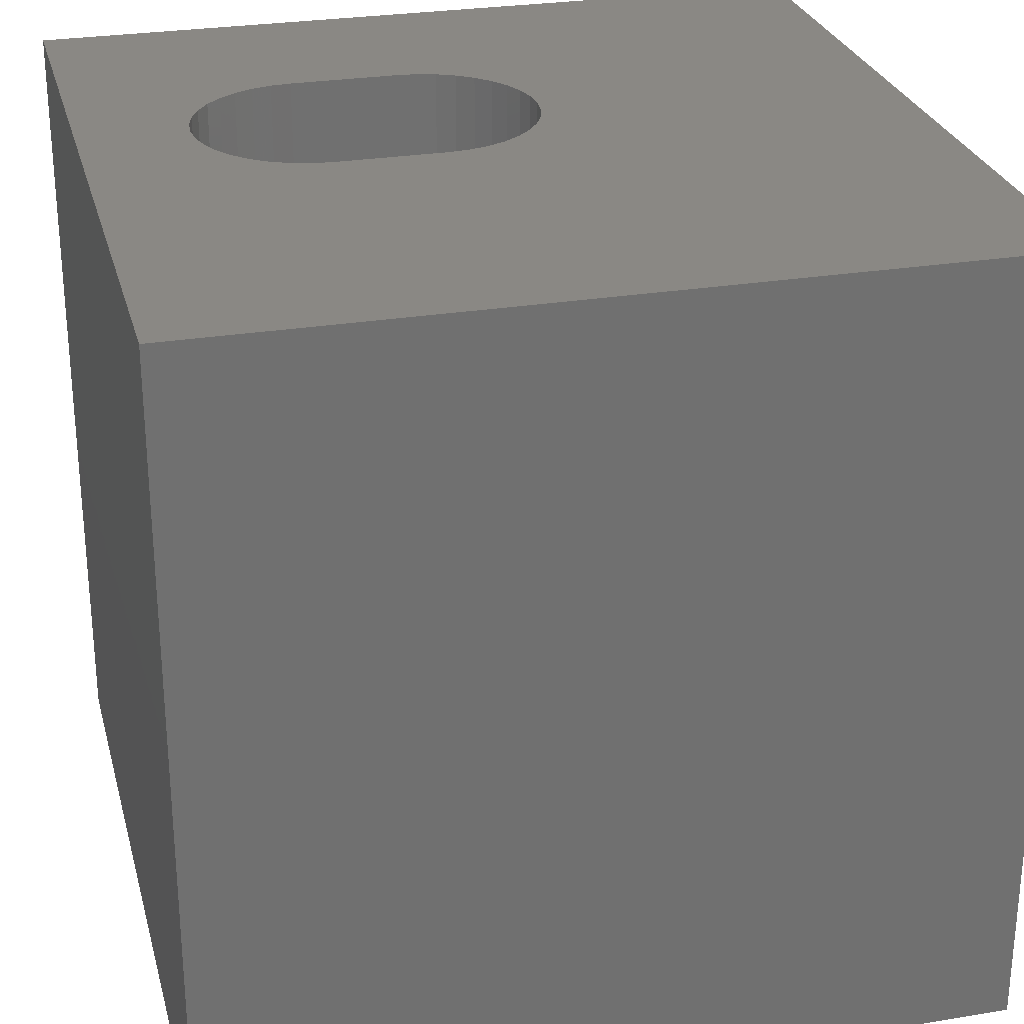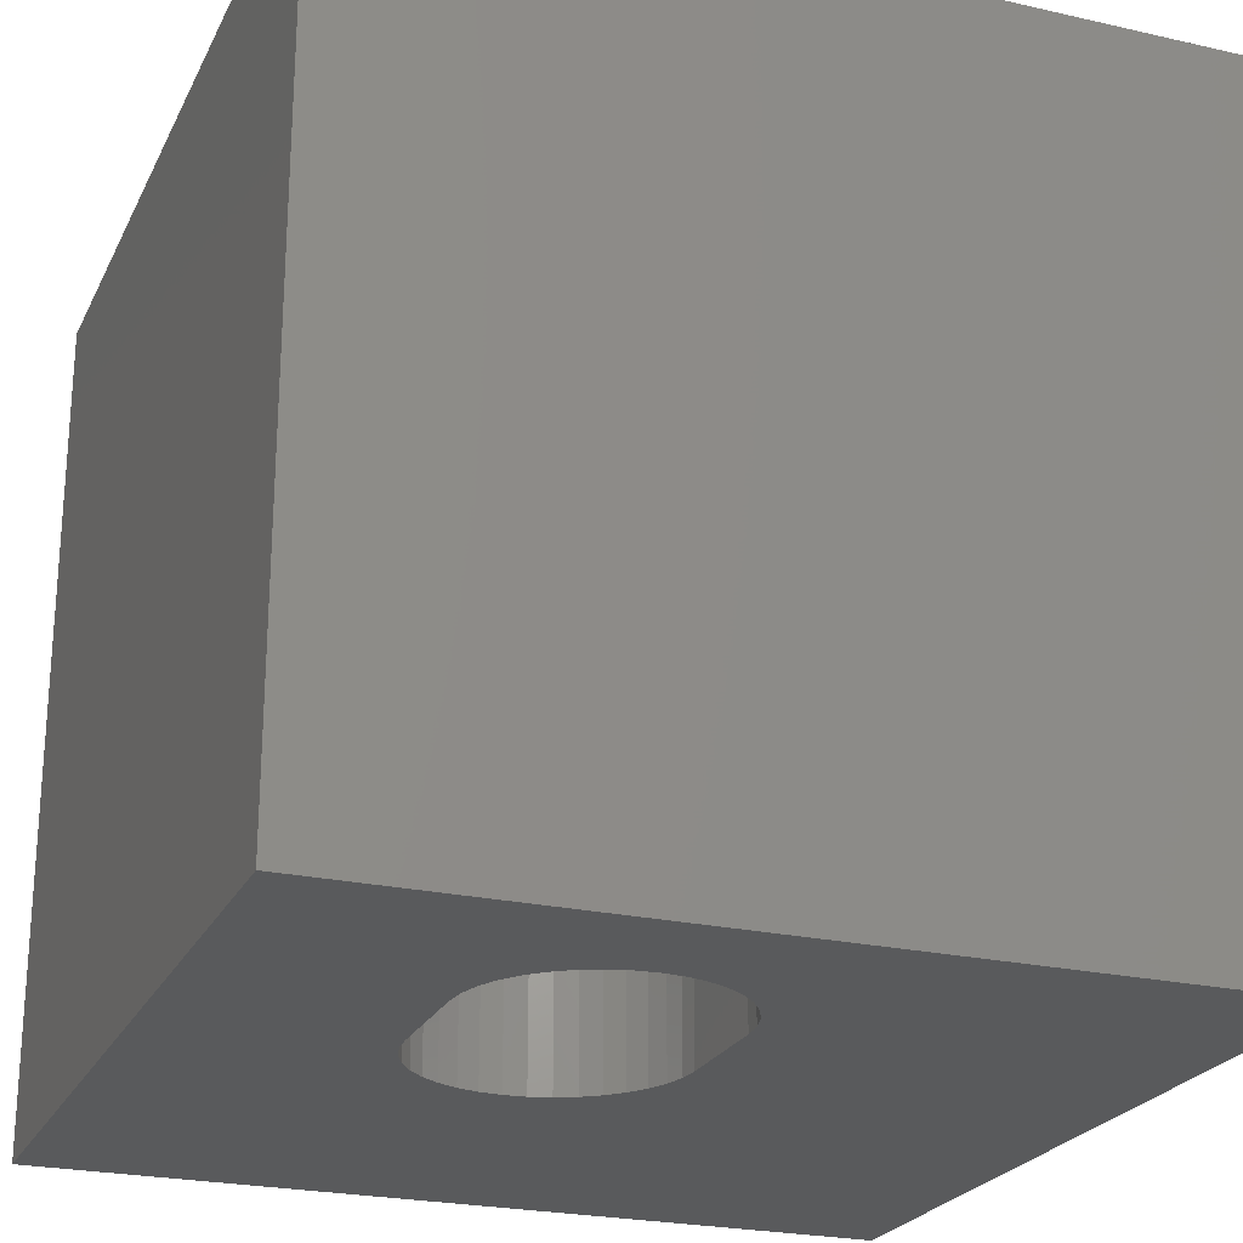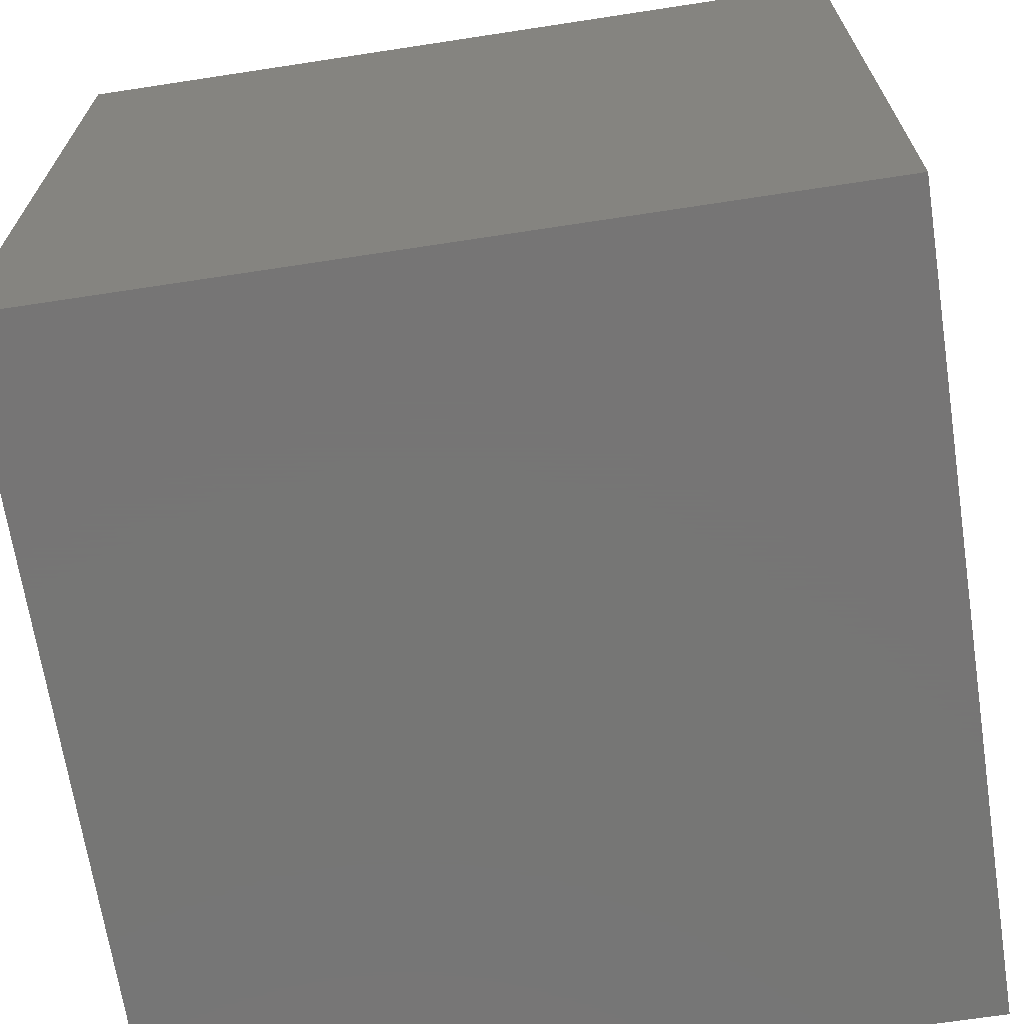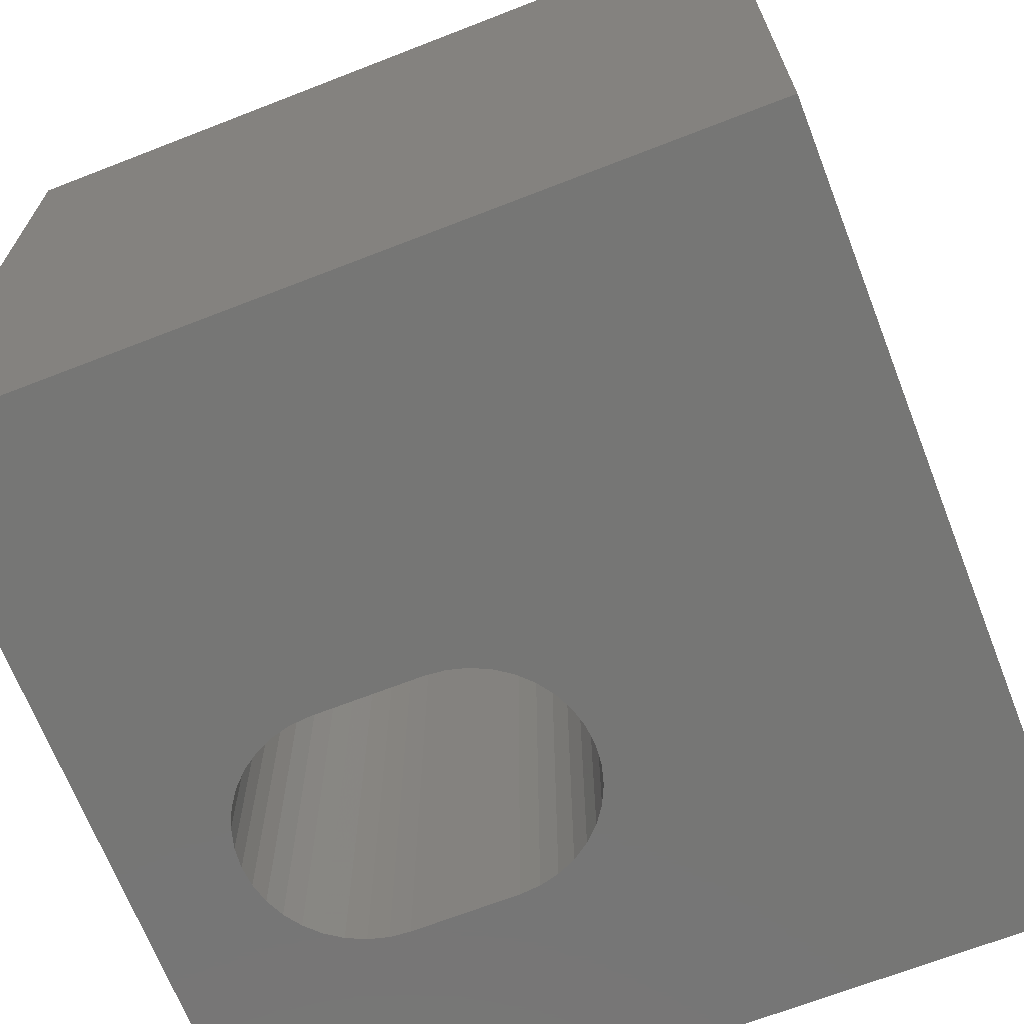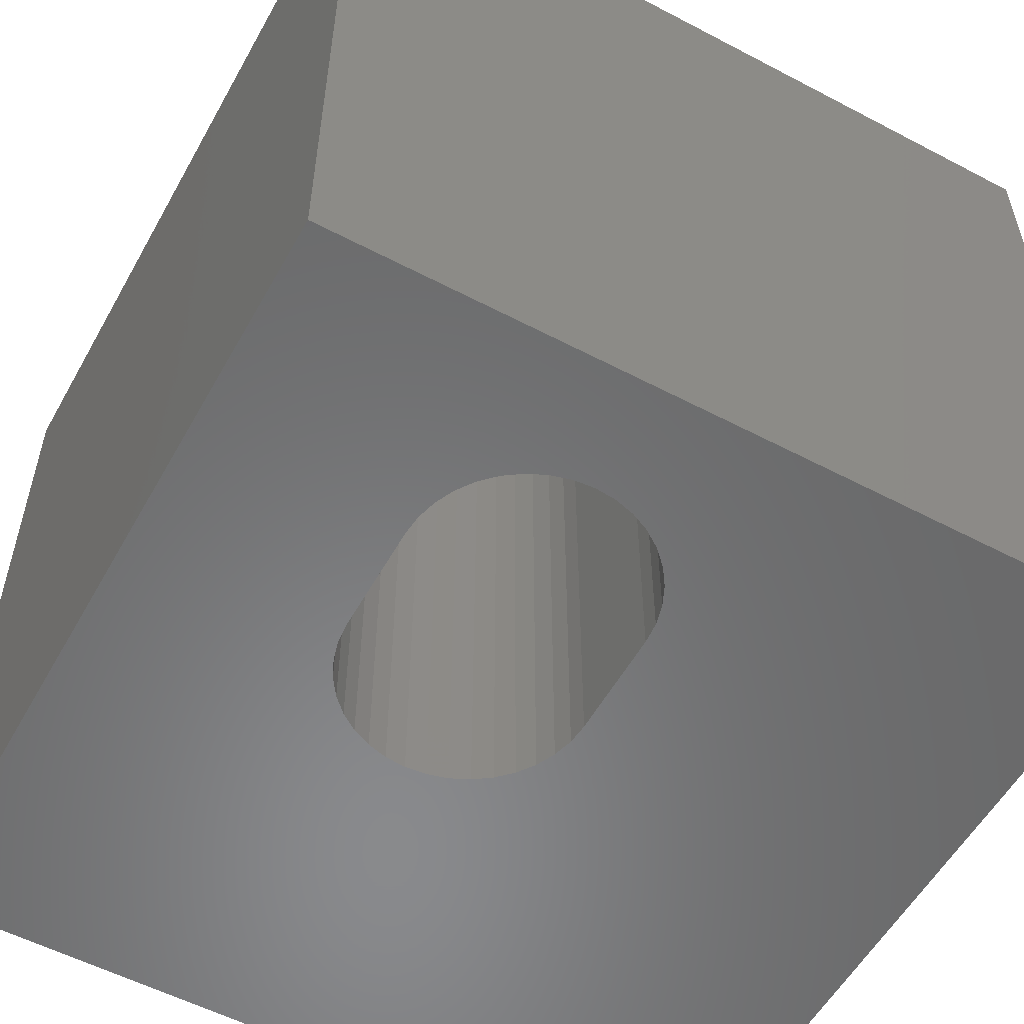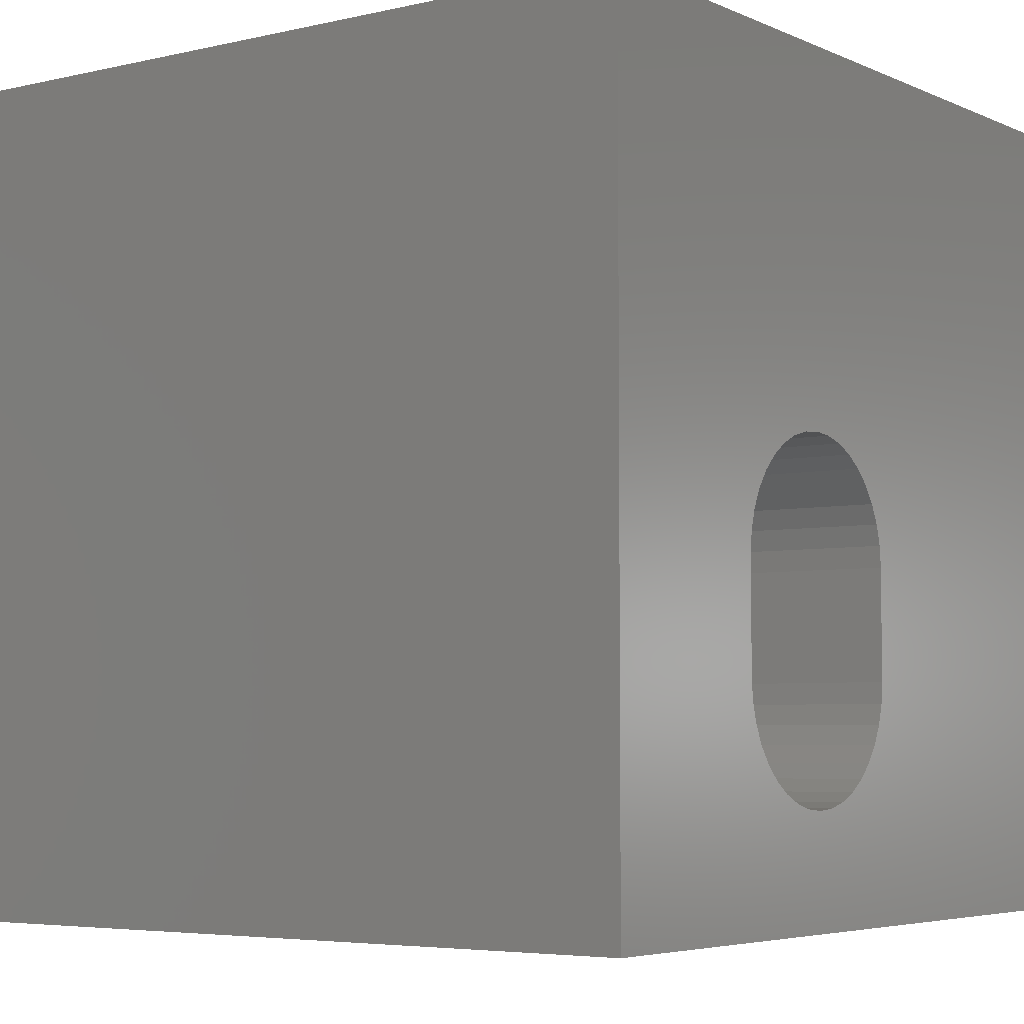
<metadata>
{"format":"stl","ext":"stl","renderer":"f3d","projection":"perspective","resolution":1024,"background":"white","views":[{"elev":27.5,"azim":75.8,"up":"+Z"},{"elev":-23.8,"azim":-20.8,"up":"+Z"},{"elev":-68.1,"azim":-81.3,"up":"+Y"},{"elev":-68.3,"azim":111.3,"up":"+Z"},{"elev":-55.8,"azim":-28.9,"up":"+Z"},{"elev":-4.9,"azim":-53.7,"up":"+Y"}]}
</metadata>
<code>
# stl→obj: 84 verts, 168 faces
v 0 10 10
v 0 10 0
v 0 0 10
v 0 0 0
v 5.331 4.624 10
v 5.397 4.38 10
v 10 10 10
v 10 0 10
v 5.419 2.804 10
v 5.397 2.552 10
v 4.464 1.441 10
v 4.22 1.375 10
v 3.968 1.353 10
v 3.716 1.375 10
v 3.472 1.441 10
v 5.419 4.128 10
v 5.331 2.308 10
v 5.224 2.078 10
v 5.079 1.871 10
v 3.243 1.547 10
v 3.036 1.692 10
v 2.857 1.871 10
v 3.472 5.491 10
v 3.243 5.384 10
v 3.036 5.239 10
v 4.22 5.557 10
v 3.968 5.579 10
v 3.716 5.557 10
v 4.464 5.491 10
v 4.693 5.384 10
v 4.9 5.239 10
v 4.9 1.692 10
v 4.693 1.547 10
v 2.712 2.078 10
v 2.605 2.308 10
v 2.539 2.552 10
v 2.605 4.624 10
v 2.712 4.854 10
v 2.857 5.061 10
v 5.079 5.061 10
v 5.224 4.854 10
v 2.517 2.804 10
v 2.517 4.128 10
v 2.539 4.38 10
v 10 10 0
v 10 0 0
v 2.517 2.804 0
v 2.539 2.552 0
v 2.605 2.308 0
v 3.472 1.441 0
v 3.243 1.547 0
v 3.036 1.692 0
v 3.716 1.375 0
v 3.968 1.353 0
v 5.331 4.624 0
v 5.224 4.854 0
v 2.712 2.078 0
v 2.857 1.871 0
v 5.224 2.078 0
v 5.331 2.308 0
v 5.397 2.552 0
v 4.22 1.375 0
v 4.464 1.441 0
v 4.693 1.547 0
v 3.716 5.557 0
v 3.472 5.491 0
v 2.539 4.38 0
v 2.517 4.128 0
v 4.9 1.692 0
v 5.079 1.871 0
v 5.079 5.061 0
v 4.9 5.239 0
v 4.693 5.384 0
v 4.464 5.491 0
v 4.22 5.557 0
v 3.968 5.579 0
v 3.243 5.384 0
v 3.036 5.239 0
v 2.857 5.061 0
v 2.712 4.854 0
v 2.605 4.624 0
v 5.419 2.804 0
v 5.419 4.128 0
v 5.397 4.38 0
f 1 2 3
f 3 2 4
f 5 6 7
f 8 9 10
f 11 12 8
f 8 12 13
f 8 13 3
f 3 13 14
f 3 14 15
f 7 6 8
f 8 6 16
f 8 16 9
f 10 17 8
f 8 17 18
f 8 18 19
f 15 20 3
f 3 20 21
f 3 21 22
f 23 1 24
f 24 1 25
f 26 7 27
f 27 7 1
f 27 1 28
f 28 1 23
f 26 29 7
f 7 29 30
f 7 30 31
f 19 32 8
f 8 32 33
f 8 33 11
f 22 34 3
f 3 34 35
f 3 35 36
f 37 38 1
f 1 38 39
f 1 39 25
f 31 40 7
f 7 40 41
f 7 41 5
f 36 42 3
f 3 42 43
f 3 43 1
f 1 43 44
f 1 44 37
f 45 7 46
f 46 7 8
f 47 48 4
f 4 48 49
f 50 4 51
f 51 4 52
f 50 53 4
f 4 53 54
f 4 54 46
f 55 56 45
f 49 57 4
f 4 57 58
f 4 58 52
f 59 60 46
f 46 60 61
f 54 62 46
f 46 62 63
f 46 63 64
f 2 65 66
f 2 67 4
f 4 67 68
f 4 68 47
f 64 69 46
f 46 69 70
f 46 70 59
f 56 71 45
f 45 71 72
f 45 72 73
f 73 74 45
f 45 74 75
f 45 75 2
f 2 75 76
f 2 76 65
f 66 77 2
f 2 77 78
f 2 78 79
f 79 80 2
f 2 80 81
f 2 81 67
f 61 82 46
f 46 82 83
f 46 83 45
f 45 83 84
f 45 84 55
f 7 45 1
f 1 45 2
f 46 8 4
f 4 8 3
f 47 42 36
f 47 36 48
f 48 36 35
f 48 35 49
f 49 35 34
f 49 34 57
f 57 34 22
f 57 22 58
f 58 22 21
f 58 21 52
f 52 21 20
f 52 20 51
f 51 20 15
f 51 15 50
f 50 15 14
f 50 14 53
f 53 14 13
f 53 13 54
f 54 13 12
f 54 12 62
f 62 12 11
f 62 11 63
f 63 11 33
f 63 33 64
f 64 33 32
f 64 32 69
f 69 32 19
f 69 19 70
f 70 19 18
f 70 18 59
f 59 18 17
f 59 17 60
f 60 17 10
f 60 10 61
f 61 10 9
f 61 9 82
f 47 68 42
f 42 68 43
f 83 16 6
f 83 6 84
f 84 6 5
f 84 5 55
f 55 5 41
f 55 41 56
f 56 41 40
f 56 40 71
f 71 40 31
f 71 31 72
f 72 31 30
f 72 30 73
f 73 30 29
f 73 29 74
f 74 29 26
f 74 26 75
f 75 26 27
f 75 27 76
f 76 27 28
f 76 28 65
f 65 28 23
f 65 23 66
f 66 23 24
f 66 24 77
f 77 24 25
f 77 25 78
f 78 25 39
f 78 39 79
f 79 39 38
f 79 38 80
f 80 38 37
f 80 37 81
f 81 37 44
f 81 44 67
f 67 44 43
f 67 43 68
f 83 82 16
f 16 82 9

</code>
